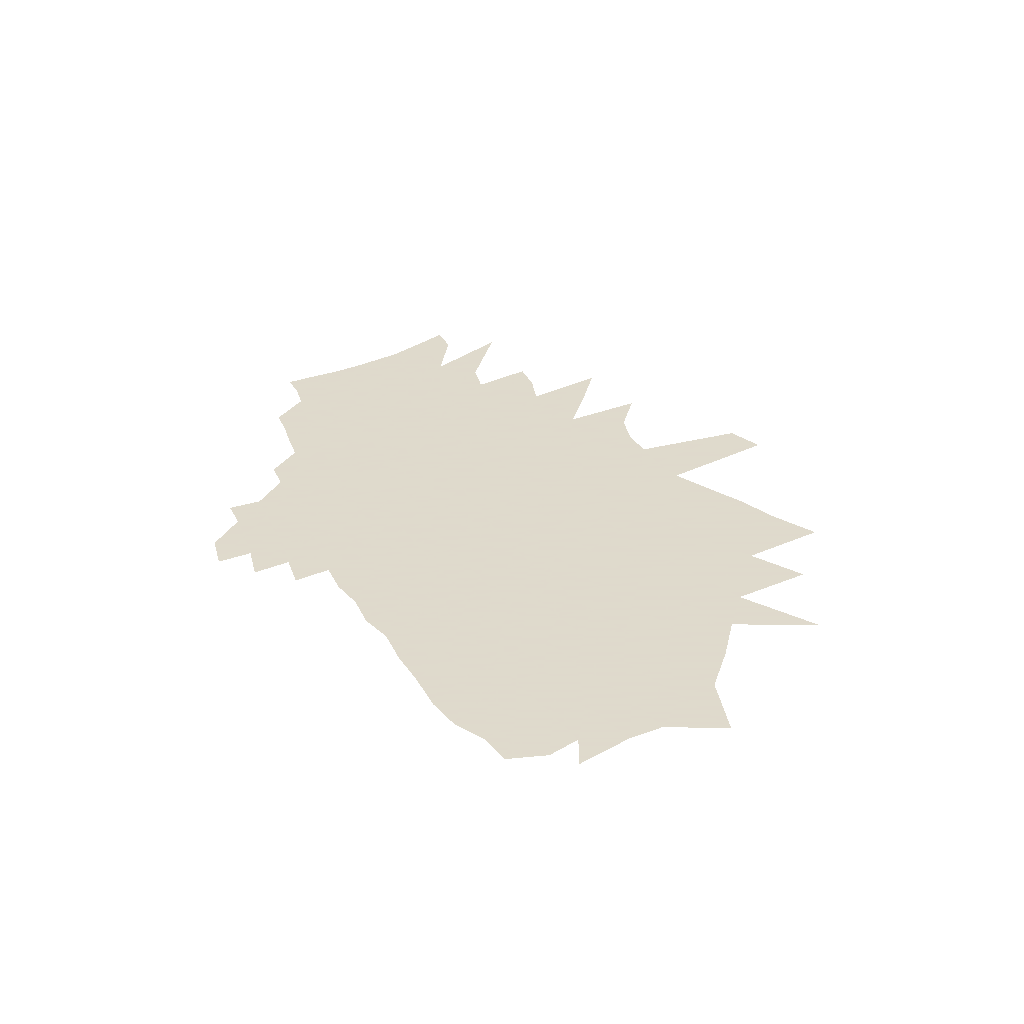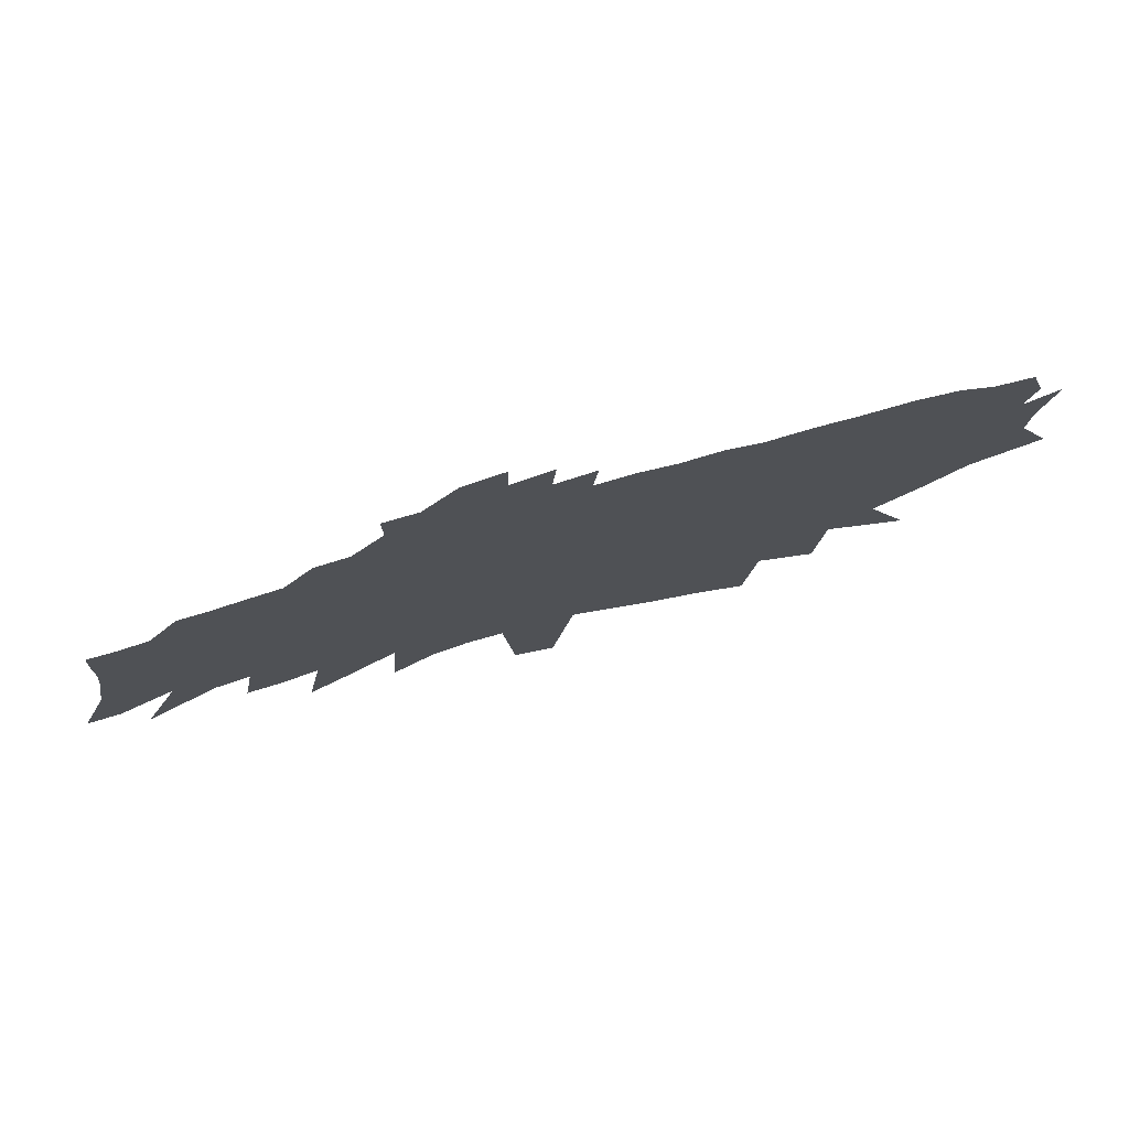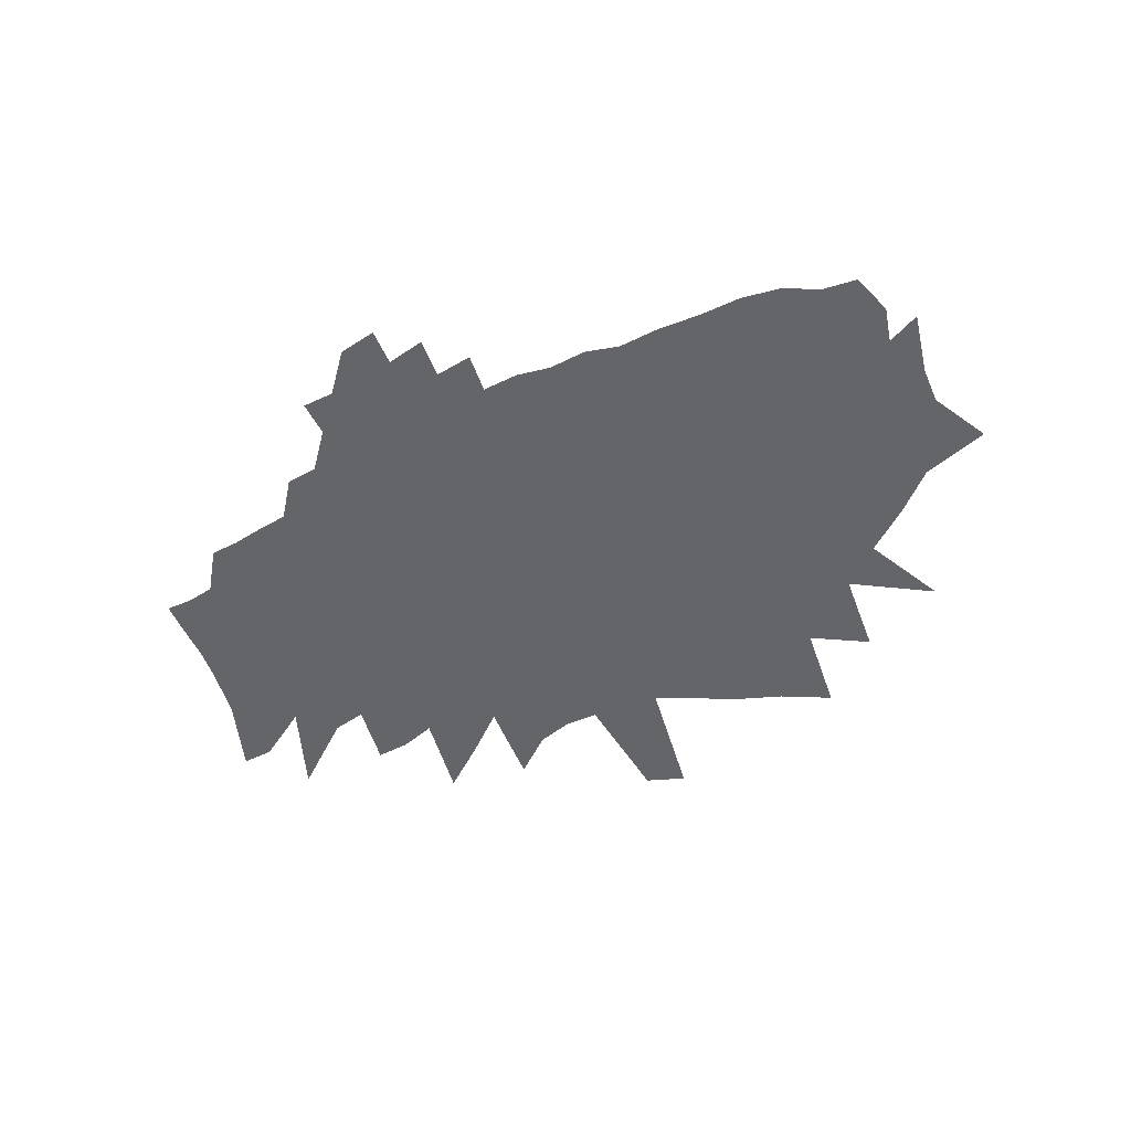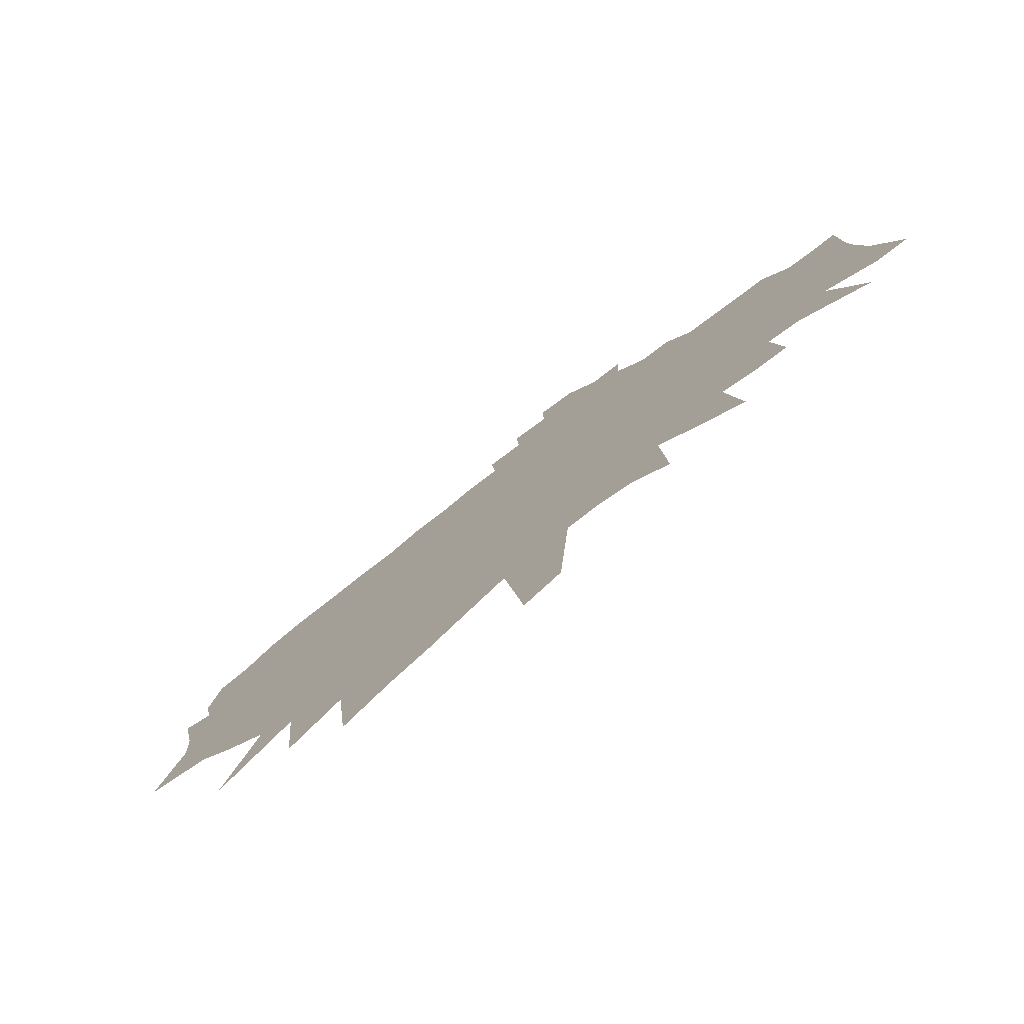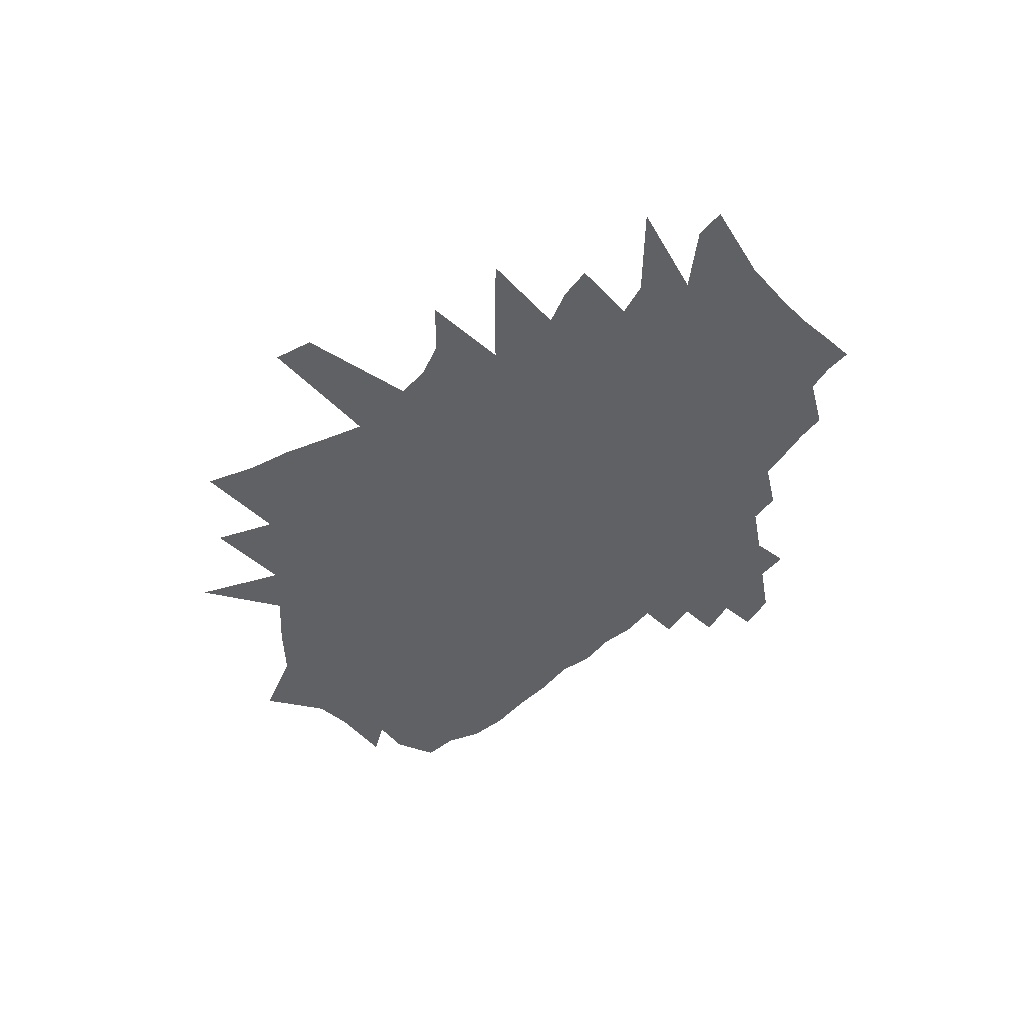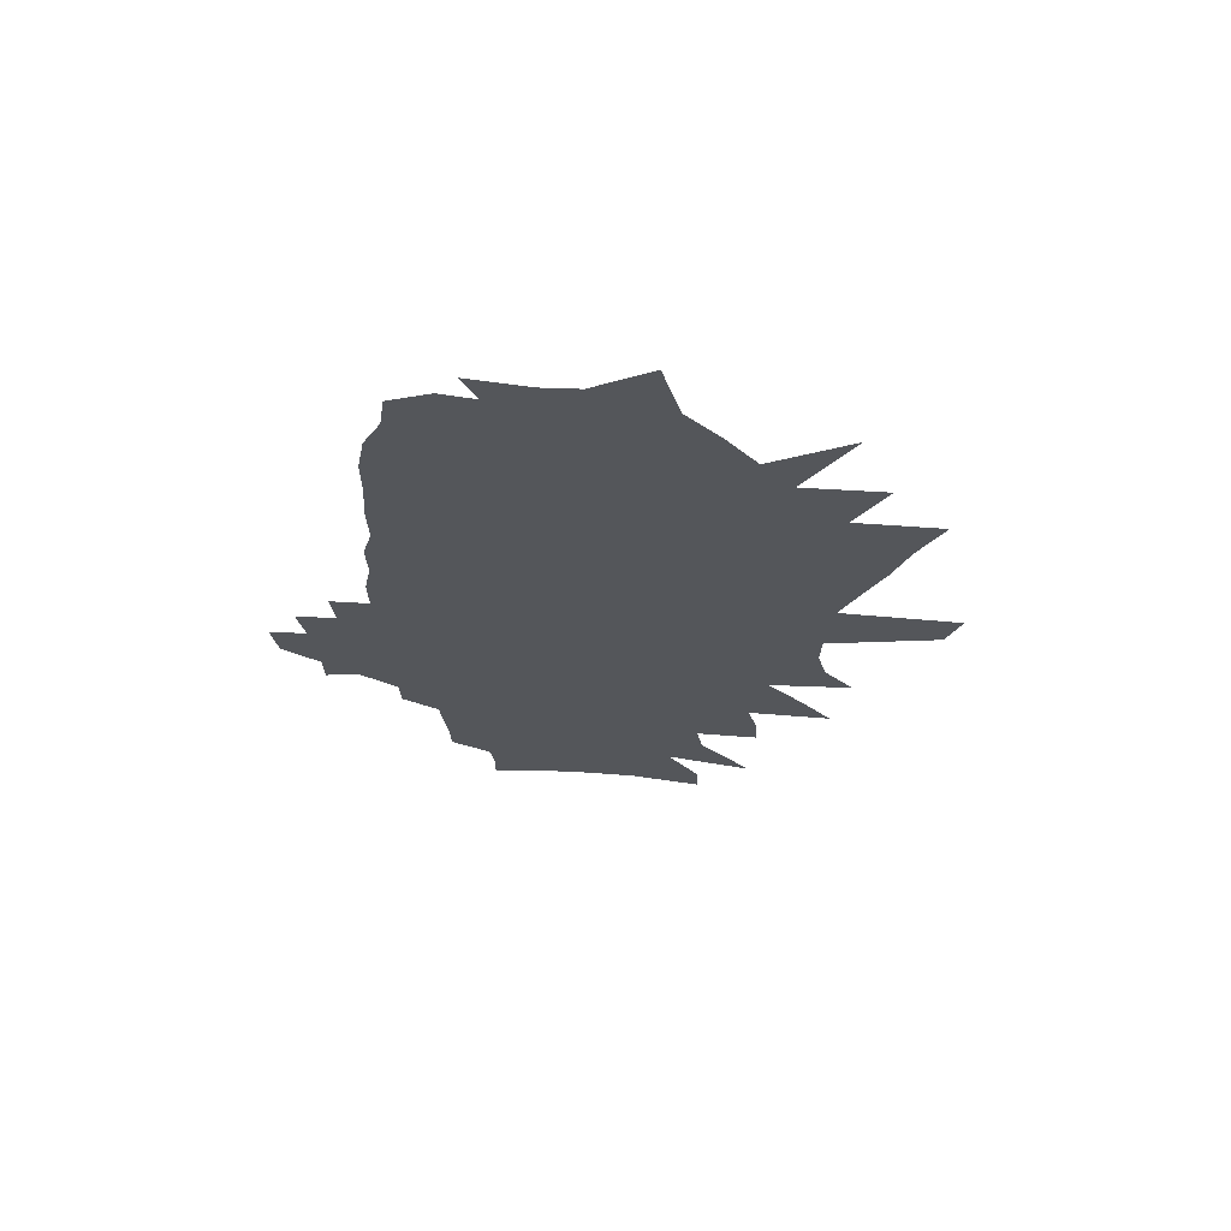
<metadata>
{"format":"obj","ext":"obj","renderer":"f3d","projection":"perspective","resolution":1024,"background":"white","views":[{"elev":32.4,"azim":-114.8,"up":"+Z"},{"elev":76.2,"azim":164.0,"up":"+Y"},{"elev":-51.4,"azim":-154.4,"up":"+Z"},{"elev":-75.6,"azim":38.2,"up":"+Y"},{"elev":-47.4,"azim":50.3,"up":"+Z"},{"elev":-25.4,"azim":-90.8,"up":"+Z"}]}
</metadata>
<code>
v 510.6 468 0
v 498.9 336.1 0
v 523.7 385.6 0
v 522.3 416.9 0
v 538.1 455.4 0
v 530.4 484.8 0
v 541 519.6 0
v 554.8 319.6 0
v 552.8 352.5 0
v 565.3 392.2 0
v 576.7 429.3 0
v 574.8 460.3 0
v 578.5 492.6 0
v 570.7 523.7 0
v 588.1 289.5 0
v 607.4 337.4 0
v 615 373.5 0
v 630.2 411.7 0
v 632.7 440.8 0
v 629.2 468.2 0
v 623.7 495.7 0
v 597.3 538 0
v 591 193.6 0
v 623.4 262.4 0
v 641.1 311.3 0
v 653.5 352 0
v 662.8 387.5 0
v 670.4 419.9 0
v 669.2 446.4 0
v 661.1 473.2 0
v 654.9 500.7 0
v 629.9 543.8 0
v 656.6 234.6 0
v 672.5 284.6 0
v 685.2 327.9 0
v 695.1 365.2 0
v 698.4 395.2 0
v 703.1 425.4 0
v 699.5 450.5 0
v 697.1 476.1 0
v 685.3 505.7 0
v 666.9 543.5 0
v 663.5 163.5 0
v 697.3 250.6 0
v 716.4 305.6 0
v 724.9 342.9 0
v 726.6 371.4 0
v 728.2 399.9 0
v 729.9 427.9 0
v 727.8 453.8 0
v 724.3 479.7 0
v 714 510.5 0
v 699.7 545.7 0
v 709.8 190.9 0
v 733.3 262.2 0
v 747.8 312.4 0
v 753.1 346.5 0
v 754.7 375.1 0
v 755.2 402.2 0
v 757.7 431.2 0
v 755.9 456.6 0
v 751.7 482.8 0
v 748.2 509.2 0
v 735.1 544.1 0
v 719.1 115.4 0
v 751.9 217.2 0
v 769.7 279.5 0
v 780.2 323.9 0
v 785.4 355.9 0
v 784.7 381.1 0
v 783.9 407.1 0
v 783.5 433.2 0
v 782 459.3 0
v 777.3 486.1 0
v 774.8 512.8 0
v 762.6 551.6 0
v 759.5 136.7 0
v 784.3 225 0
v 798.2 282.6 0
v 806.3 325.4 0
v 810.5 358.3 0
v 811.3 384.7 0
v 813.2 411.7 0
v 812 436.2 0
v 810.6 461 0
v 807.7 486.5 0
v 802.5 514.8 0
v 794.1 550 0
v 795.4 150.4 0
v 817.2 239.5 0
v 825.8 286.6 0
v 832.1 327.5 0
v 835.7 360.7 0
v 836.7 387 0
v 837.3 413 0
v 836.5 437.8 0
v 835.2 463.2 0
v 832.7 489.5 0
v 828.6 520.6 0
v 822 555.2 0
v 830.8 168.1 0
v 844.9 240.6 0
v 853.6 293.7 0
v 857.6 330.2 0
v 860 361.7 0
v 860.9 387.1 0
v 861.7 413.6 0
v 861.6 439.2 0
v 860.5 465.6 0
v 858.6 492.9 0
v 856.7 521.1 0
v 852 554.2 0
v 848.3 587 0
v 864.2 184.1 0
v 874.4 254.3 0
v 880.6 303.7 0
v 882.4 333.3 0
v 884.1 362.7 0
v 885.1 387.9 0
v 886.3 414.3 0
v 886.8 439.8 0
v 886.8 465.9 0
v 885.5 493 0
v 884.3 521 0
v 882.6 551 0
v 879.4 583.4 0
v 876.5 616.7 0
v 881.6 79.38 0
v 894.1 189.9 0
v 901.4 266.3 0
v 904.4 309.1 0
v 906.3 334.5 0
v 907.7 362.2 0
v 909.1 388.5 0
v 910.2 414.6 0
v 911.8 439.7 0
v 913.4 465.7 0
v 913.7 491.3 0
v 914.4 517.2 0
v 912.2 547.3 0
v 910.9 577.6 0
v 908.4 610.4 0
v 907.1 641.1 0
v 913.9 91.65 0
v 922.8 189.4 0
v 926.6 258.3 0
v 928 303.4 0
v 930.9 330.3 0
v 932.4 358.6 0
v 933.8 385.4 0
v 935.1 412.1 0
v 936.3 438.8 0
v 937.5 465.3 0
v 938.5 490.4 0
v 939 517.9 0
v 938.7 547.1 0
v 937.9 577.5 0
v 938.4 606.5 0
v 938.8 635.6 0
v 951.5 190 0
v 952 257 0
v 952.7 297.9 0
v 954.7 330.9 0
v 956.3 360.8 0
v 957.8 386.9 0
v 959.4 413.3 0
v 960.4 439 0
v 960.9 465.1 0
v 962.4 489.9 0
v 964.1 517.8 0
v 964.9 546.1 0
v 965.1 575.4 0
v 965.6 604.1 0
v 980.4 182 0
v 979.2 244 0
v 978.1 291.9 0
v 978.9 327.7 0
v 980 358.1 0
v 980.3 389 0
v 982.8 412.6 0
v 984.8 437.6 0
v 985.9 463.6 0
v 987 489.5 0
v 989.8 517.9 0
v 990.6 545.1 0
v 991.4 574.1 0
v 992 603.6 0
v 1013 155.3 0
v 1008 227.7 0
v 1005 280 0
v 1004 322.1 0
v 1005 353.3 0
v 1005 383.6 0
v 1007 410.4 0
v 1009 436.3 0
v 1010 462.5 0
v 1012 488.8 0
v 1015 516.6 0
v 1016 544.2 0
v 1045 196.5 0
v 1035 265.1 0
v 1031 313.8 0
v 1032 346.2 0
v 1032 377.5 0
v 1032 406.6 0
v 1032 435.2 0
v 1034 461 0
v 1037 487 0
v 1040 514.7 0
v 1042 542.3 0
v 1081 168 0
v 1069 240.6 0
v 1057 308.5 0
v 1057 343.2 0
v 1056 374.8 0
v 1056 404 0
v 1056 432.8 0
v 1058 458.8 0
v 1062 485.1 0
v 1065 512.3 0
v 1098 231.8 0
v 1083 303.4 0
v 1081 340.4 0
v 1082 370.1 0
v 1082 399.7 0
v 1082 429 0
v 1084 455.6 0
v 1088 482.1 0
v 1090 509.5 0
v 1126 230 0
v 1117 283.3 0
v 1109 332.6 0
v 1107 367.2 0
v 1108 395.2 0
v 1108 424.8 0
v 1112 451 0
v 1115 478.2 0
v 1117 505.5 0
v 1145 277.7 0
v 1138 322.1 0
v 1132 362.2 0
v 1134 390.4 0
v 1134 420.3 0
v 1137 447.3 0
v 1138 476.8 0
v 1140 504.3 0
v 1203 231.9 0
v 1173 306.8 0
v 1167 348 0
v 1167 379.6 0
v 1164 412.2 0
v 1165 440.3 0
v 1164 471.2 0
v 1218 278.6 0
v 1196 341.1 0
v 1192 376.9 0
v 1189 409.7 0
v 1189 437.2 0
v 1187 467.5 0
v 1244 277.7 0
v 1222 340.2 0
v 1214 385.3 0
v 1211 413.2 0
v 1210 441.2 0
v 1209 468.1 0
f 4 5 1
f 8 9 2
f 2 9 3
f 9 10 3
f 3 10 4
f 10 11 4
f 4 11 5
f 11 12 5
f 5 12 6
f 12 13 6
f 6 13 7
f 13 14 7
f 15 16 8
f 8 16 9
f 16 17 9
f 9 17 10
f 17 18 10
f 10 18 11
f 18 19 11
f 11 19 12
f 19 20 12
f 12 20 13
f 20 21 13
f 13 21 14
f 21 22 14
f 24 25 15
f 15 25 16
f 25 26 16
f 16 26 17
f 26 27 17
f 17 27 18
f 27 28 18
f 18 28 19
f 28 29 19
f 19 29 20
f 29 30 20
f 20 30 21
f 30 31 21
f 21 31 22
f 31 32 22
f 23 33 24
f 33 34 24
f 24 34 25
f 34 35 25
f 25 35 26
f 35 36 26
f 26 36 27
f 36 37 27
f 27 37 28
f 37 38 28
f 28 38 29
f 38 39 29
f 29 39 30
f 39 40 30
f 30 40 31
f 40 41 31
f 31 41 32
f 41 42 32
f 43 44 33
f 33 44 34
f 44 45 34
f 34 45 35
f 45 46 35
f 35 46 36
f 46 47 36
f 36 47 37
f 47 48 37
f 37 48 38
f 48 49 38
f 38 49 39
f 49 50 39
f 39 50 40
f 50 51 40
f 40 51 41
f 51 52 41
f 41 52 42
f 52 53 42
f 43 54 44
f 54 55 44
f 44 55 45
f 55 56 45
f 45 56 46
f 56 57 46
f 46 57 47
f 57 58 47
f 47 58 48
f 58 59 48
f 48 59 49
f 59 60 49
f 49 60 50
f 60 61 50
f 50 61 51
f 61 62 51
f 51 62 52
f 62 63 52
f 52 63 53
f 63 64 53
f 65 66 54
f 54 66 55
f 66 67 55
f 55 67 56
f 67 68 56
f 56 68 57
f 68 69 57
f 57 69 58
f 69 70 58
f 58 70 59
f 70 71 59
f 59 71 60
f 71 72 60
f 60 72 61
f 72 73 61
f 61 73 62
f 73 74 62
f 62 74 63
f 74 75 63
f 63 75 64
f 75 76 64
f 65 77 66
f 77 78 66
f 66 78 67
f 78 79 67
f 67 79 68
f 79 80 68
f 68 80 69
f 80 81 69
f 69 81 70
f 81 82 70
f 70 82 71
f 82 83 71
f 71 83 72
f 83 84 72
f 72 84 73
f 84 85 73
f 73 85 74
f 85 86 74
f 74 86 75
f 86 87 75
f 75 87 76
f 87 88 76
f 77 89 78
f 89 90 78
f 78 90 79
f 90 91 79
f 79 91 80
f 91 92 80
f 80 92 81
f 92 93 81
f 81 93 82
f 93 94 82
f 82 94 83
f 94 95 83
f 83 95 84
f 95 96 84
f 84 96 85
f 96 97 85
f 85 97 86
f 97 98 86
f 86 98 87
f 98 99 87
f 87 99 88
f 99 100 88
f 89 101 90
f 101 102 90
f 90 102 91
f 102 103 91
f 91 103 92
f 103 104 92
f 92 104 93
f 104 105 93
f 93 105 94
f 105 106 94
f 94 106 95
f 106 107 95
f 95 107 96
f 107 108 96
f 96 108 97
f 108 109 97
f 97 109 98
f 109 110 98
f 98 110 99
f 110 111 99
f 99 111 100
f 111 112 100
f 101 114 102
f 114 115 102
f 102 115 103
f 115 116 103
f 103 116 104
f 116 117 104
f 104 117 105
f 117 118 105
f 105 118 106
f 118 119 106
f 106 119 107
f 119 120 107
f 107 120 108
f 120 121 108
f 108 121 109
f 121 122 109
f 109 122 110
f 122 123 110
f 110 123 111
f 123 124 111
f 111 124 112
f 124 125 112
f 112 125 113
f 125 126 113
f 128 129 114
f 114 129 115
f 129 130 115
f 115 130 116
f 130 131 116
f 116 131 117
f 131 132 117
f 117 132 118
f 132 133 118
f 118 133 119
f 133 134 119
f 119 134 120
f 134 135 120
f 120 135 121
f 135 136 121
f 121 136 122
f 136 137 122
f 122 137 123
f 137 138 123
f 123 138 124
f 138 139 124
f 124 139 125
f 139 140 125
f 125 140 126
f 140 141 126
f 126 141 127
f 141 142 127
f 128 144 129
f 144 145 129
f 129 145 130
f 145 146 130
f 130 146 131
f 146 147 131
f 131 147 132
f 147 148 132
f 132 148 133
f 148 149 133
f 133 149 134
f 149 150 134
f 134 150 135
f 150 151 135
f 135 151 136
f 151 152 136
f 136 152 137
f 152 153 137
f 137 153 138
f 153 154 138
f 138 154 139
f 154 155 139
f 139 155 140
f 155 156 140
f 140 156 141
f 156 157 141
f 141 157 142
f 157 158 142
f 142 158 143
f 158 159 143
f 145 160 146
f 160 161 146
f 146 161 147
f 161 162 147
f 147 162 148
f 162 163 148
f 148 163 149
f 163 164 149
f 149 164 150
f 164 165 150
f 150 165 151
f 165 166 151
f 151 166 152
f 166 167 152
f 152 167 153
f 167 168 153
f 153 168 154
f 168 169 154
f 154 169 155
f 169 170 155
f 155 170 156
f 170 171 156
f 156 171 157
f 171 172 157
f 157 172 158
f 172 173 158
f 158 173 159
f 160 174 161
f 174 175 161
f 161 175 162
f 175 176 162
f 162 176 163
f 176 177 163
f 163 177 164
f 177 178 164
f 164 178 165
f 178 179 165
f 165 179 166
f 179 180 166
f 166 180 167
f 180 181 167
f 167 181 168
f 181 182 168
f 168 182 169
f 182 183 169
f 169 183 170
f 183 184 170
f 170 184 171
f 184 185 171
f 171 185 172
f 185 186 172
f 172 186 173
f 186 187 173
f 174 188 175
f 188 189 175
f 175 189 176
f 189 190 176
f 176 190 177
f 190 191 177
f 177 191 178
f 191 192 178
f 178 192 179
f 192 193 179
f 179 193 180
f 193 194 180
f 180 194 181
f 194 195 181
f 181 195 182
f 195 196 182
f 182 196 183
f 196 197 183
f 183 197 184
f 197 198 184
f 184 198 185
f 198 199 185
f 185 199 186
f 189 200 190
f 200 201 190
f 190 201 191
f 201 202 191
f 191 202 192
f 202 203 192
f 192 203 193
f 203 204 193
f 193 204 194
f 204 205 194
f 194 205 195
f 205 206 195
f 195 206 196
f 206 207 196
f 196 207 197
f 207 208 197
f 197 208 198
f 208 209 198
f 198 209 199
f 209 210 199
f 200 211 201
f 211 212 201
f 201 212 202
f 212 213 202
f 202 213 203
f 213 214 203
f 203 214 204
f 214 215 204
f 204 215 205
f 215 216 205
f 205 216 206
f 216 217 206
f 206 217 207
f 217 218 207
f 207 218 208
f 218 219 208
f 208 219 209
f 219 220 209
f 209 220 210
f 212 221 213
f 221 222 213
f 213 222 214
f 222 223 214
f 214 223 215
f 223 224 215
f 215 224 216
f 224 225 216
f 216 225 217
f 225 226 217
f 217 226 218
f 226 227 218
f 218 227 219
f 227 228 219
f 219 228 220
f 228 229 220
f 221 230 222
f 230 231 222
f 222 231 223
f 231 232 223
f 223 232 224
f 232 233 224
f 224 233 225
f 233 234 225
f 225 234 226
f 234 235 226
f 226 235 227
f 235 236 227
f 227 236 228
f 236 237 228
f 228 237 229
f 237 238 229
f 231 239 232
f 239 240 232
f 232 240 233
f 240 241 233
f 233 241 234
f 241 242 234
f 234 242 235
f 242 243 235
f 235 243 236
f 243 244 236
f 236 244 237
f 244 245 237
f 237 245 238
f 245 246 238
f 239 247 240
f 247 248 240
f 240 248 241
f 248 249 241
f 241 249 242
f 249 250 242
f 242 250 243
f 250 251 243
f 243 251 244
f 251 252 244
f 244 252 245
f 252 253 245
f 245 253 246
f 248 254 249
f 254 255 249
f 249 255 250
f 255 256 250
f 250 256 251
f 256 257 251
f 251 257 252
f 257 258 252
f 252 258 253
f 258 259 253
f 254 260 255
f 260 261 255
f 255 261 256
f 261 262 256
f 256 262 257
f 262 263 257
f 257 263 258
f 263 264 258
f 258 264 259
f 264 265 259

</code>
